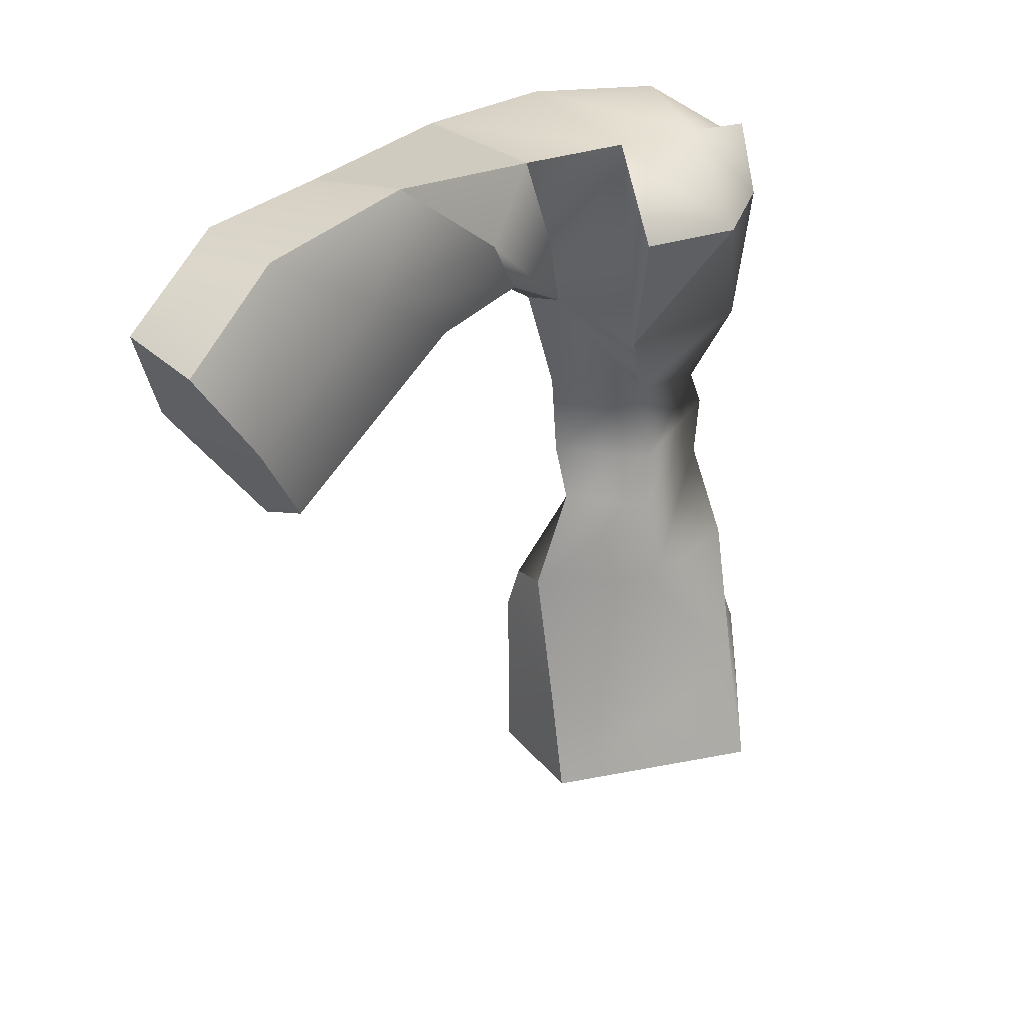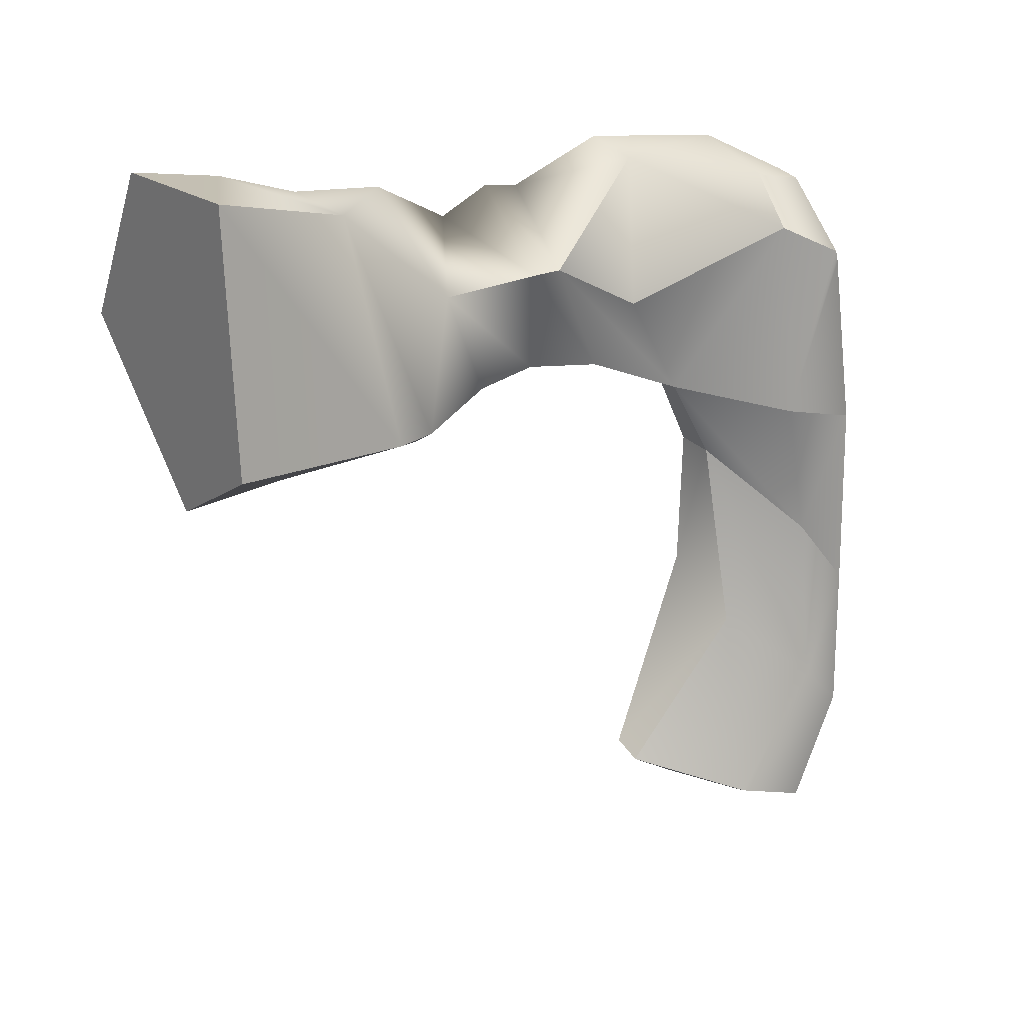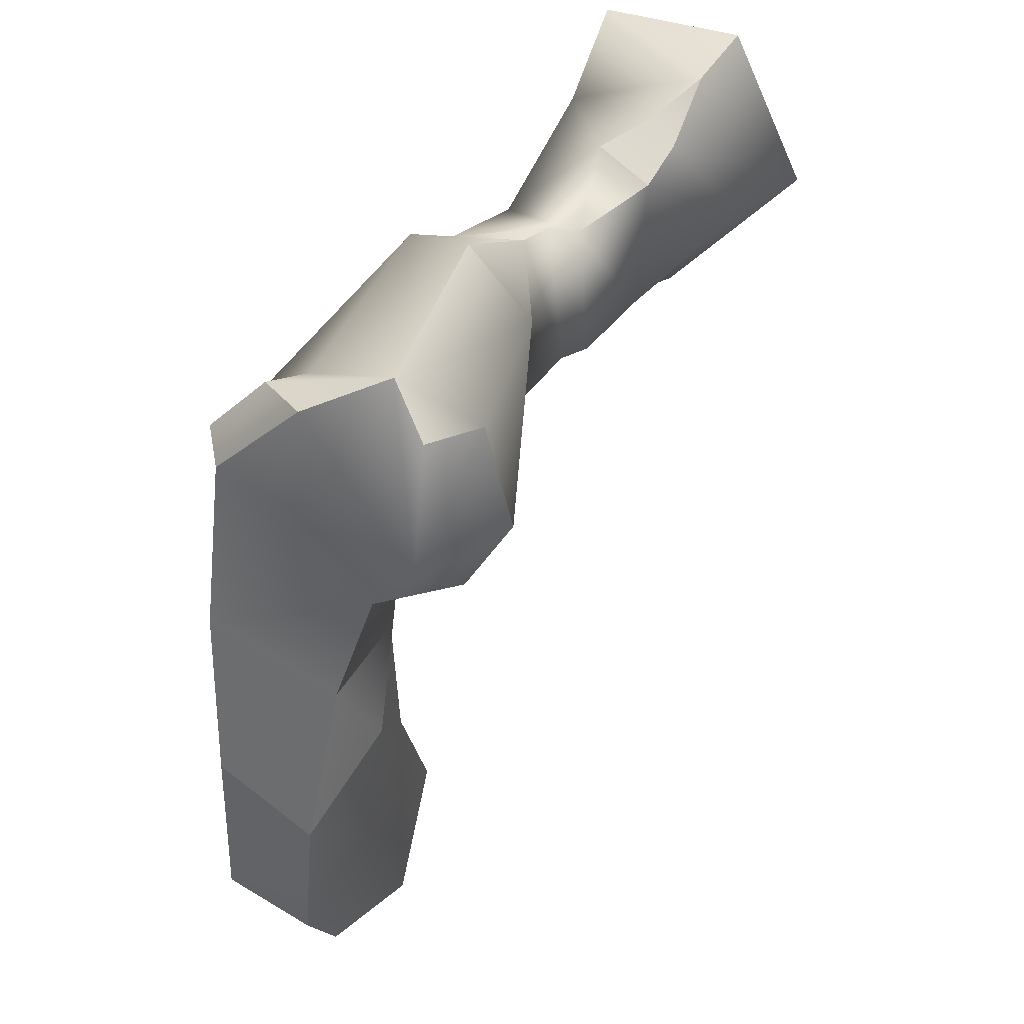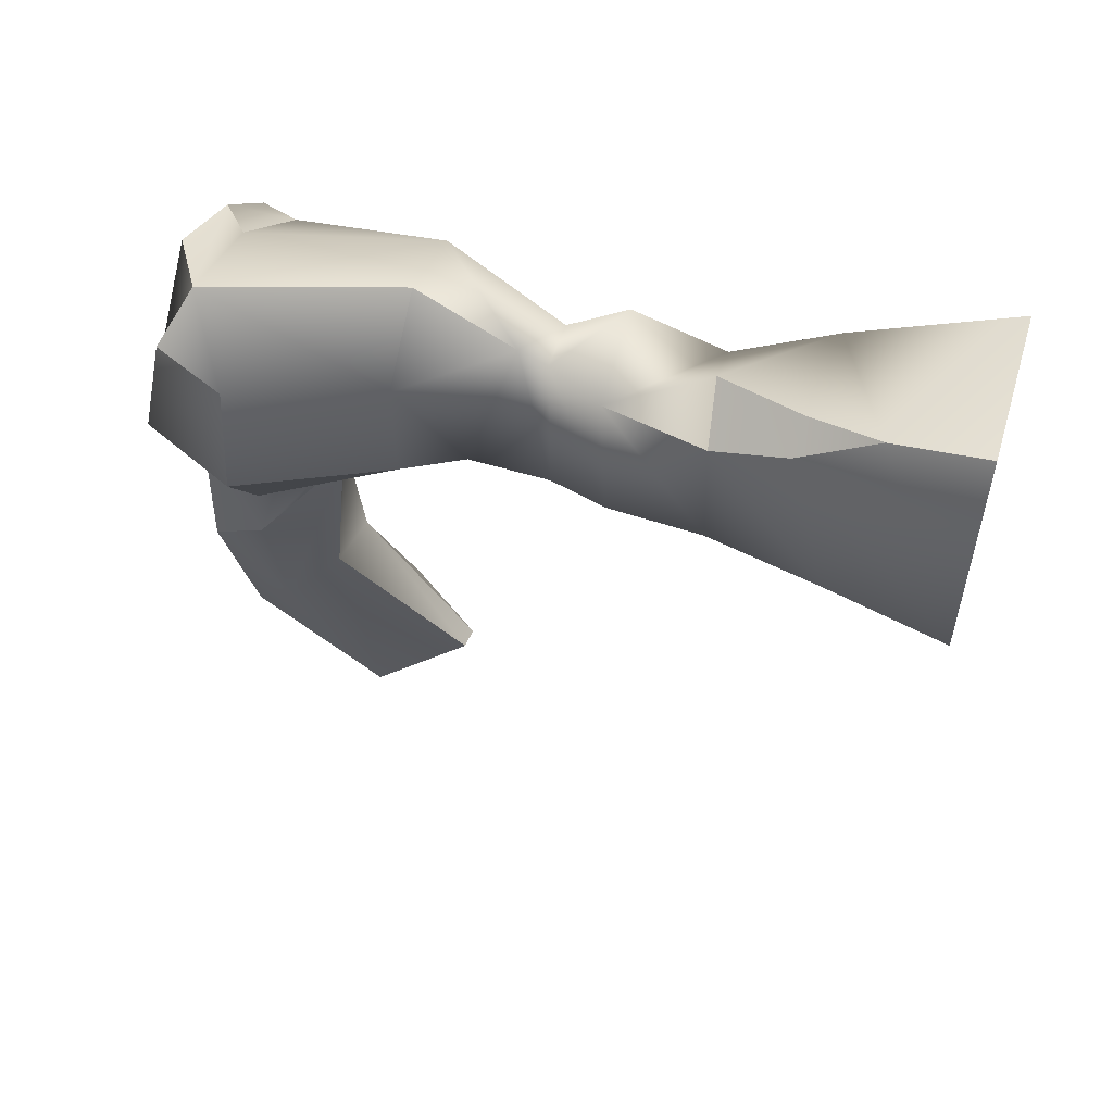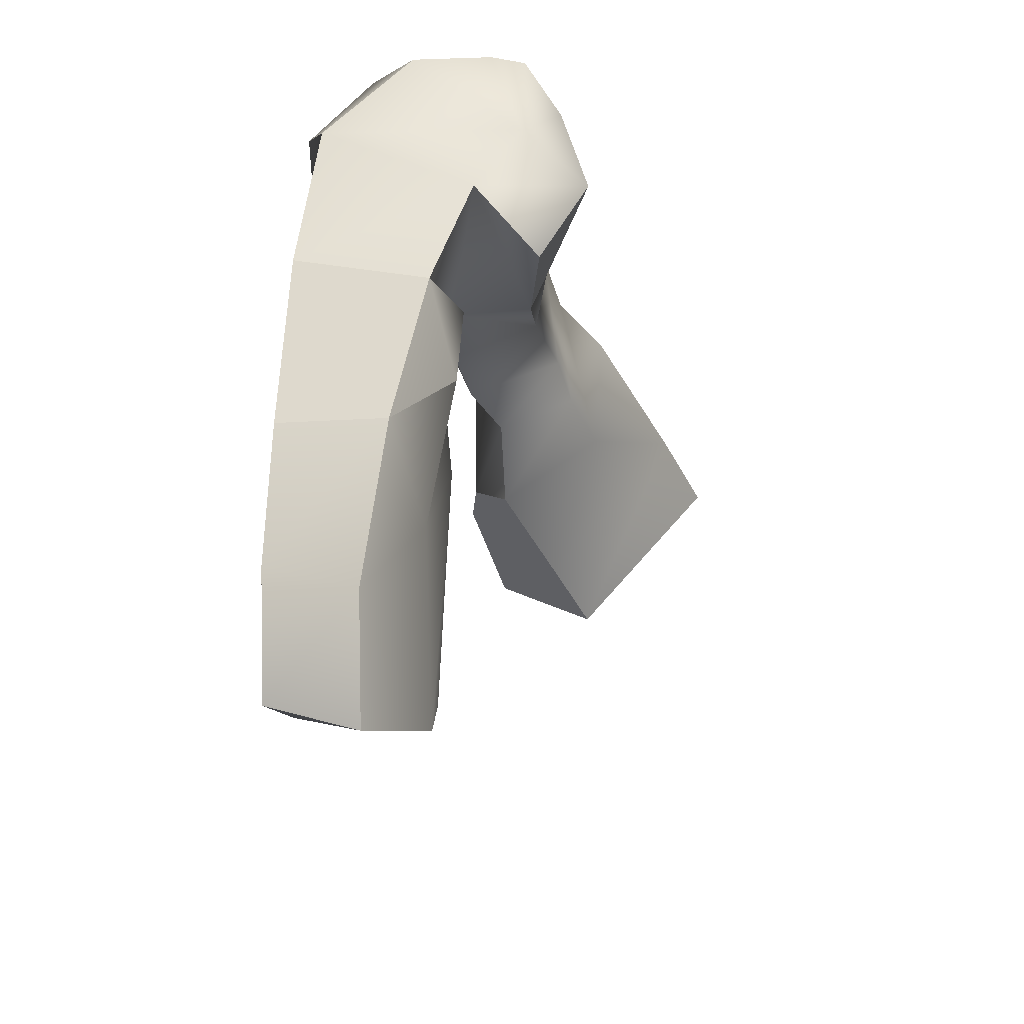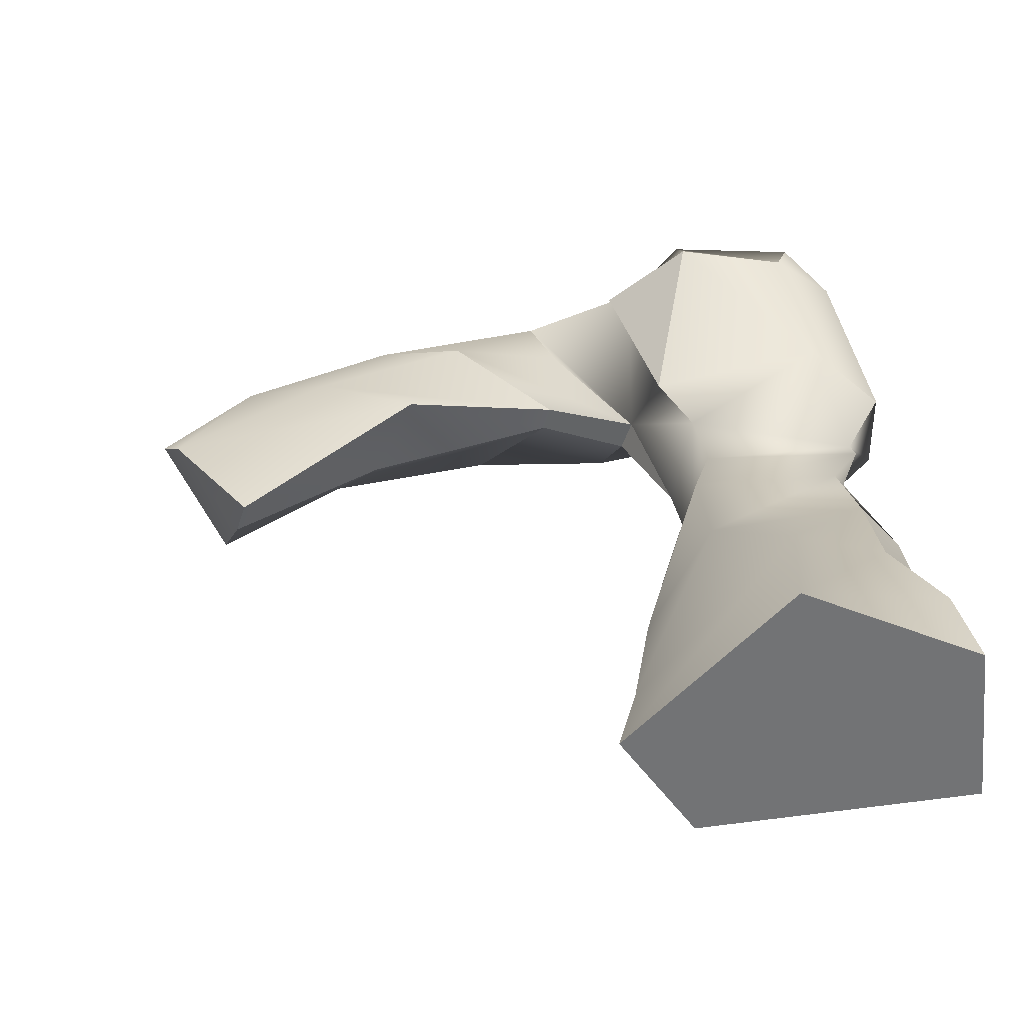
<metadata>
{"format":"obj","ext":"obj","renderer":"f3d","projection":"perspective","resolution":1024,"background":"white","views":[{"elev":27.7,"azim":-149.1,"up":"+Y"},{"elev":22.1,"azim":51.8,"up":"+Z"},{"elev":35.6,"azim":-152.7,"up":"+Z"},{"elev":56.4,"azim":-73.4,"up":"+Z"},{"elev":-34.3,"azim":-167.3,"up":"+Z"},{"elev":-55.9,"azim":-84.2,"up":"+Y"}]}
</metadata>
<code>
v -95.24 36.29 -292.7
v -93.72 36.29 -292.7
v -96.03 36.29 -294.2
v -94.02 37.75 -293.1
v -95.81 37.41 -294.1
v -95.15 38.54 -294.8
v -93.78 38.72 -294
v -93.89 40.16 -294
v -94.04 40.77 -295.1
v -94.93 40.76 -294.8
v -94.78 40.32 -293.3
v -93.86 41.11 -294.5
v -94.04 41.17 -293
v -93.23 43.68 -296.1
v -94.54 43.63 -296.5
v -94.03 41.86 -295.6
v -94.3 41.85 -295.4
v -95.01 41.4 -295.1
v -94.99 43.13 -293.2
v -94.69 41.26 -292.9
v -95.34 41.27 -293.5
v -95.41 43.61 -294.8
v -95.87 42.67 -294.7
v -95.37 42.67 -295.6
v -94.93 43.55 -295.3
v -95.62 42.71 -293.7
v -95.39 43.36 -293.6
v -93.47 42.82 -293.9
v -93.39 43.57 -294.3
v -94.29 43.55 -293.5
v -94.09 43.04 -293.5
v -95.23 37.88 -293.3
v -95.2 37.16 -292.8
v -94.97 37.83 -293
v -95.25 38.56 -293.4
v -94.75 38.63 -293.1
v -94.97 39.55 -293.5
v -93.57 36.29 -295.2
v -94.6 36.29 -295.8
v -93.59 38.03 -295.2
v -94.38 37.18 -295.6
v -94.26 39.49 -295.1
v -93.73 38.48 -295.2
v -94.09 38.54 -295.4
v -93.16 43.65 -297.9
v -94.28 43.84 -298.2
v -94.03 42.37 -296.4
v -94.31 42.28 -296.3
v -93.16 43.68 -299.4
v -94.01 43.63 -299.7
v -93.65 42.41 -298.3
v -94.46 42.38 -297.8
v -93 42.98 -300.4
v -93.86 42.9 -300.7
v -93.8 41.23 -299.7
v -94.07 41.23 -299.6
v -95.05 39.46 -294.9
v -94.65 42.77 -296.2
v -94.68 43.09 -297.3
v -94.41 43.03 -298.8
v -94.28 42.18 -300.4
v -93 42.14 -300.1
v -93.01 43.07 -298.9
v -93.19 43.03 -297.2
v -93.23 42.81 -295.8
v -93.16 43.29 -294.1
v -93.8 43.31 -293.5
v -93.63 39.65 -293.9
v -94.01 39.9 -294.9
v -95.01 39.97 -294.7
v -94.89 40.02 -293.3
f 36 34 4 7
f 3 39 38 2 1
f 5 32 35 6
f 33 2 4 34
f 3 1 33
f 8 9 16 12
f 11 8 13 20
f 10 11 21 18
f 18 24 25 17
f 19 20 13 31
f 42 7 43 44
f 10 9 69 70
f 70 71 11 10
f 28 31 13 12
f 8 12 13
f 61 62 55 56
f 16 9 17
f 10 18 17 9
f 19 27 26
f 20 21 11
f 22 23 26 27
f 23 22 25 24
f 23 18 21 26
f 23 24 18
f 25 29 14 15
f 65 66 28 16
f 28 66 67 31
f 71 68 8 11
f 32 34 36 35
f 32 33 34
f 37 35 36 7
f 38 39 41 40
f 40 41 44 43
f 6 44 41 5
f 4 40 43 7
f 2 38 40 4
f 5 41 39 3
f 15 14 45 46
f 64 65 16 47
f 16 17 48 47
f 17 58 59 48
f 46 45 49 50
f 63 64 47 51
f 47 48 52 51
f 48 59 60 52
f 50 49 53 54
f 62 63 51 55
f 51 52 56 55
f 52 60 61 56
f 68 69 9 8
f 3 33 32 5
f 1 2 33
f 57 42 44 6
f 6 35 37 57
f 16 28 12
f 17 25 15 58
f 19 31 67 30
f 22 27 19 30
f 22 30 29 25
f 59 58 15 46
f 60 59 46 50
f 61 60 50 54
f 54 53 62 61
f 49 63 62 53
f 45 64 63 49
f 14 65 64 45
f 29 66 65 14
f 67 66 29 30
f 19 26 21 20
f 7 42 69 68
f 70 69 42 57
f 57 37 71 70
f 37 7 68 71

</code>
